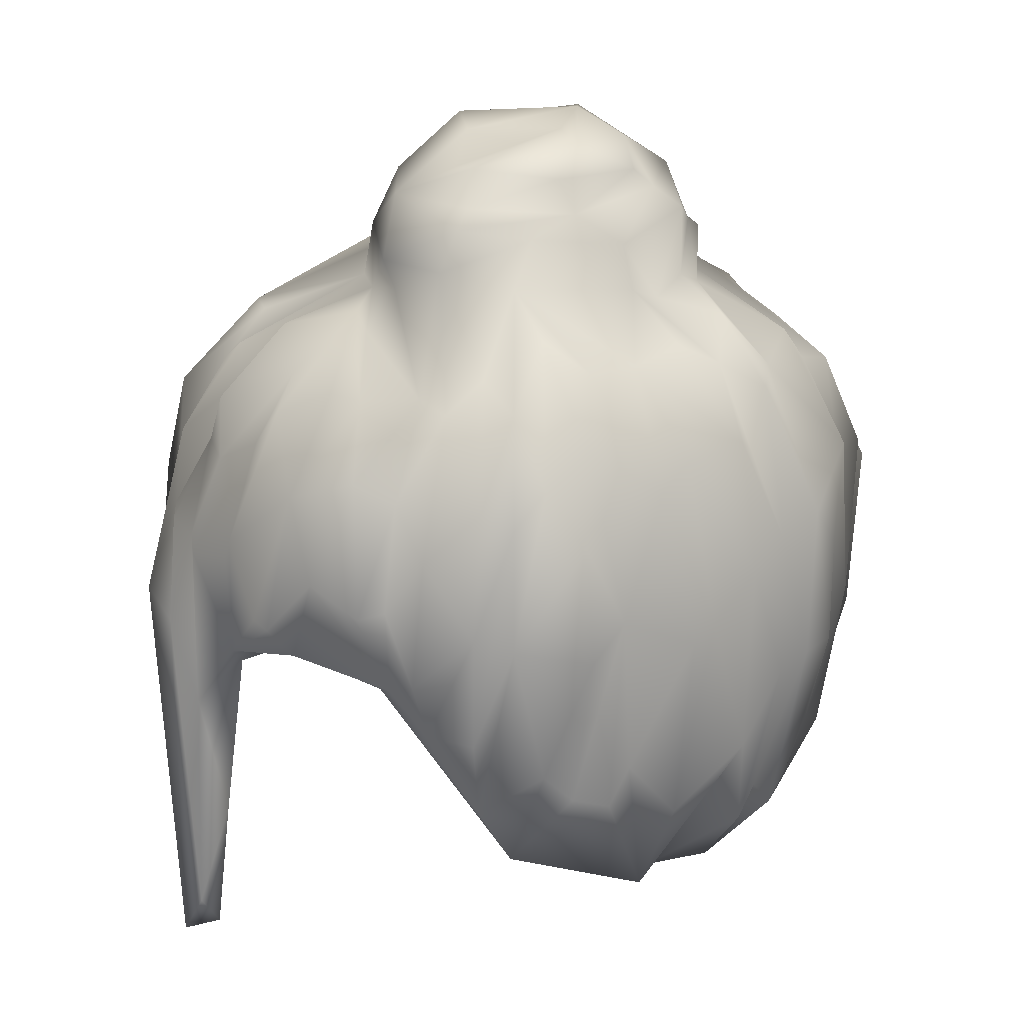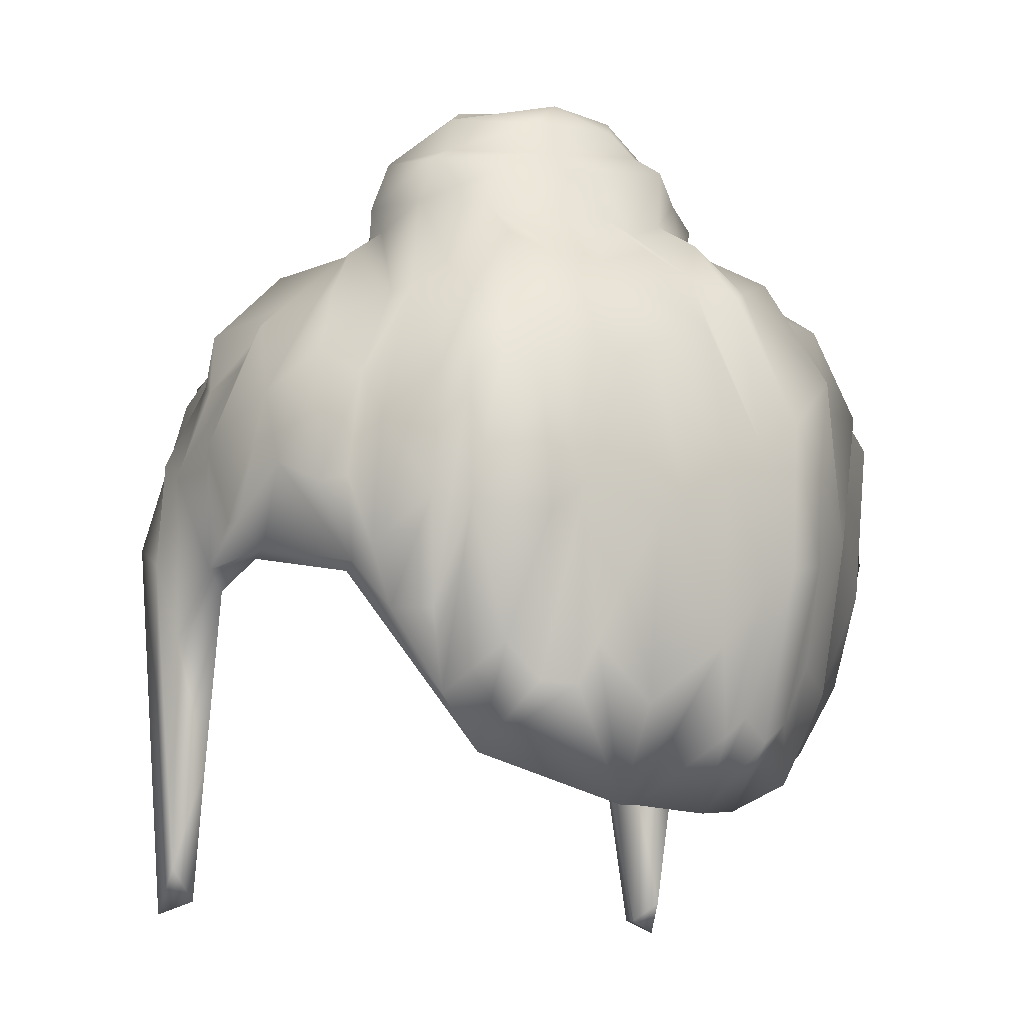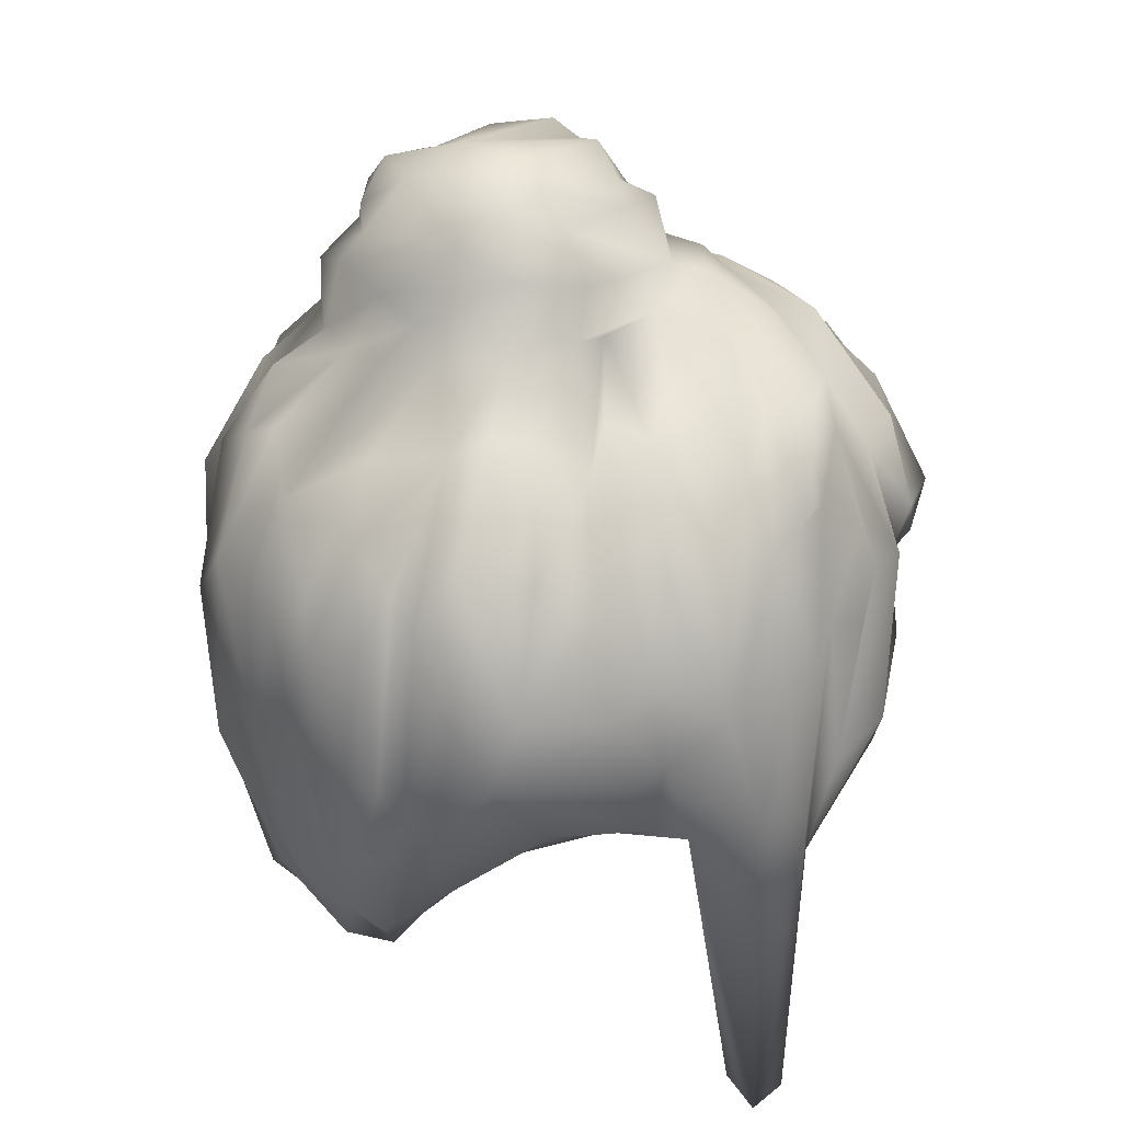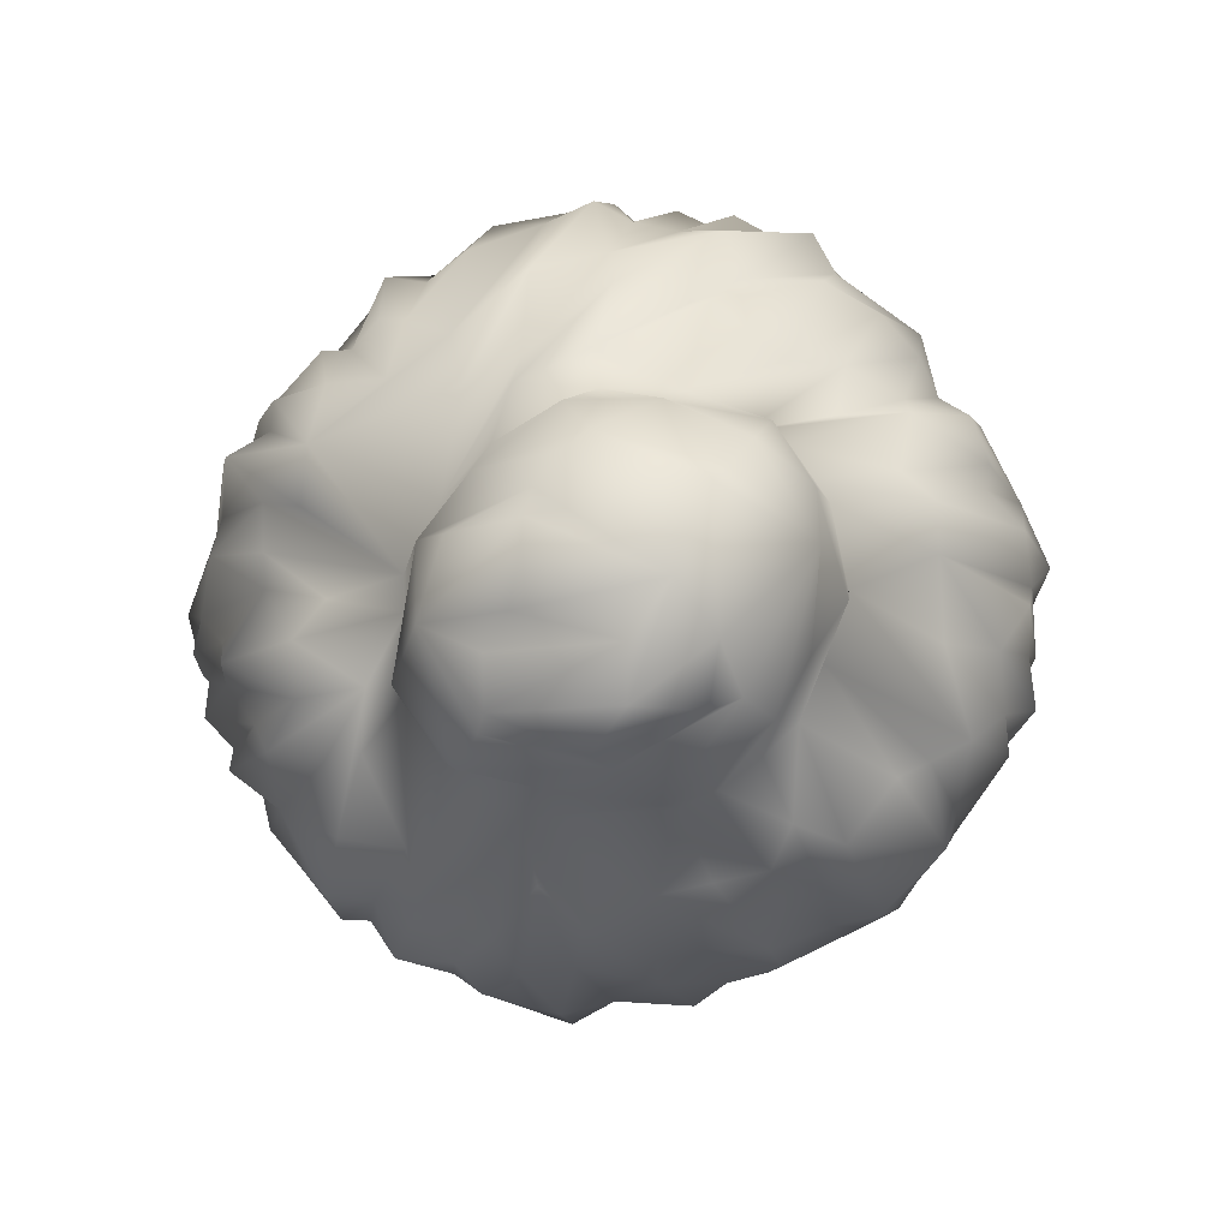
<metadata>
{"format":"obj","ext":"obj","renderer":"f3d","projection":"perspective","resolution":1024,"background":"white","views":[{"elev":10.3,"azim":135.9,"up":"+Y"},{"elev":-13.6,"azim":142.3,"up":"+Y"},{"elev":26.9,"azim":-95.3,"up":"+Y"},{"elev":75.7,"azim":154.3,"up":"+Y"}]}
</metadata>
<code>
v  147.7 1537 281.5
v  87.09 1546 310.2
v  123.6 1525 280.4
v  218.9 1447 277.8
v  212.8 1444 247.4
v  -73.23 1612 291.6
v  -1.281 1632 290.9
v  51.35 1708 201.9
v  279.5 1276 164.5
v  279.1 1279 164.6
v  279.2 1276 161.1
v  -344.6 1346 135.7
v  -357.6 1466 100.8
v  -341.5 1414 48.7
v  345.6 1279 96.3
v  310.6 1158 95.62
v  325.7 1326 47.41
v  -318.4 1578 52.53
v  -280.8 1614 14.8
v  -337 1495 33.88
v  343.5 1507 -54.87
v  362.2 1377 -39.55
v  350.2 1427 -91.54
v  -188.8 1154 -181.4
v  -284.9 1250 -151.6
v  -193.7 1143 -188.9
v  -232.2 1668 -130
v  -255.1 1601 -212.6
v  -303.2 1572 -183.8
v  -54.01 1105 -240.3
v  24.53 1109 -230.9
v  200.7 1473 -313.1
v  217.8 1525 -276.1
v  245.3 1373 -262
v  -235.9 1527 -286.5
v  -175.1 1518 -308.9
v  -189.5 1380 -310.4
v  87.33 1371 -346.6
v  126.7 1247 -299.7
v  71.6 1193 -308.9
v  339.9 1351 -51.6
v  323.7 1349 -12.17
v  302.1 1327 -149.5
v  2.775 1252 -337.4
v  61.87 1104 -254.1
v  63.56 1734 149.3
v  194.3 1674 178.1
v  119.6 1733 70.07
v  -14.67 1846 -152.4
v  69.37 1840 -167.5
v  13.46 1814 -192.6
v  -132.1 1440 -339
v  -83.21 1479 -356
v  -119.8 1343 -345.3
v  99.18 1632 -276.7
v  158.5 1629 -275.3
v  116.9 1519 -330.3
v  0.6146 1835 42.15
v  31.1 1862 26.6
v  -58.37 1875 -44.95
v  -192.9 1677 151.2
v  -151.3 1723 129.4
v  -257.6 1652 128
v  291.7 1322 -124.5
v  231.4 1201 -198.2
v  272.7 1282 -171.4
v  191.8 1363 -313.1
v  206 1244 -262.7
v  -164.1 1452 246.7
v  -235.6 1368 254.5
v  -289 1289 187.3
v  -167.1 1654 220.2
v  -193.8 1688 193
v  -245.3 1615 195.5
v  -321.1 1477 153.5
v  261.1 1603 -149.8
v  338.3 1530 -142.6
v  303.2 1509 -161.7
v  29.83 1758 125.5
v  10.66 1736 150.2
v  306.2 1548 164.4
v  348.8 1386 172.2
v  336.4 1478 138
v  276.2 1603 101.2
v  -17.43 1169 -316.1
v  -208.2 1199 -232.7
v  -227.6 1419 -278
v  -187.5 1232 -277.5
v  322 1271 78.81
v  296.1 1040 163
v  277.6 1319 178.5
v  -0.9729 1874 -100.3
v  78.19 1870 -10.25
v  119.1 1853 -66.07
v  183.2 1791 -29.54
v  218.1 1728 -49.85
v  202.1 1759 -139.3
v  -158.4 1735 -68.34
v  -143.4 1791 -64.33
v  -132.2 1752 -149.3
v  -92.48 1741 66.9
v  -138.4 1784 0.9427
v  -147.7 1736 -8.319
v  322 1014 159.8
v  359.8 1361 121
v  320 1356 195.7
v  -149.2 1539 -334.9
v  -62.48 1624 -306.1
v  -142.2 1721 -135
v  -204.3 1656 -197
v  113.8 1690 196.5
v  74.8 1655 248.5
v  157.9 1653 226.8
v  145.4 1590 277.6
v  217.1 1493 277.5
v  53.54 1384 -341.9
v  8.262 1430 -354.1
v  176 1558 -292.1
v  150.8 1396 -314.6
v  -285.3 1589 148.5
v  270.6 1594 -196.9
v  68.64 1744 -231.4
v  170.6 1703 -185.3
v  55.28 1699 -232.2
v  -317.6 1324 74.56
v  -336.3 1348 41
v  -294.5 1518 -214.1
v  -280.3 1505 -258
v  170.8 1706 33.39
v  246.7 1618 166.1
v  264.2 1637 120.3
v  261.5 1662 -74.75
v  307.9 1603 -117.7
v  -120.8 1817 -113.4
v  -17.23 1796 -191.4
v  -171.2 1143 -233.8
v  -141.8 1251 -300.5
v  -116.5 1193 -293.6
v  -55.2 1317 -336.2
v  -84.84 1335 -345.2
v  235.9 1677 -30.06
v  273.9 1663 35.02
v  291.6 1619 -0.0795
v  340.2 1532 58.16
v  371.5 1441 63.91
v  331.6 1551 11.28
v  308.4 1458 -205.8
v  -85.11 1735 176.1
v  -102.2 1674 221.9
v  -265.9 1347 -252.8
v  -291.3 1389 -228.9
v  -39.63 1756 125.8
v  254.6 1413 257.5
v  262.4 1498 251.4
v  207 1718 -119.9
v  222.1 1621 -195.9
v  179.7 1658 -233.3
v  -318.4 1019 142.8
v  -304.9 1340 184.1
v  -119.9 1652 -278.5
v  -61.43 1701 -211.7
v  -343.5 1350 -148.1
v  -352.9 1497 -149.6
v  -320.9 1353 -178.1
v  -230 1183 -198.5
v  -30.31 1714 223.5
v  -83.94 1761 -178.3
v  -21.91 1710 -225.1
v  -24.01 1675 -278.3
v  -229.3 1590 235.5
v  -116.2 1641 281.4
v  144.9 1750 -183.1
v  195.8 1148 -206.2
v  -144.9 1564 299.3
v  -141.4 1621 256.8
v  -89.66 1510 313.2
v  -165.8 1526 277.2
v  -108.6 1504 270.7
v  -195.2 1617 -272.6
v  92.92 1799 61.96
v  -320.9 1339 -0.5047
v  -42.4 1541 336.3
v  370.7 1460 6.166
v  355.2 1382 -10.39
v  -338.2 1562 -10.91
v  -268.4 1663 -9.765
v  -325.3 1589 -62.76
v  -364.1 1474 -2.207
v  -362.3 1409 -107.3
v  -359.4 1406 8.294
v  59.24 1505 319.8
v  49.23 1853 -125.5
v  349.5 1343 31.82
v  -188.5 1696 65.33
v  -124 1731 16.69
v  -273.3 1307 189.5
v  -292.6 1032 144.1
v  -291.4 1186 136
v  353.8 1453 89.75
v  -233.9 1678 -55.39
v  -305 1034 171.6
v  -30.03 1764 89.7
v  66.3 1760 86.65
v  7.199 1816 77.43
v  -111.6 1827 -17.28
v  -62.48 1830 40.17
v  140.1 1208 -285.9
v  327.1 1547 89.48
v  234 1662 54.58
v  182.4 1695 7.567
v  -297.8 1300 -97.42
v  -332.9 1343 -51.5
v  291.4 1603 -54.56
v  93.87 1650 260.2
v  66.55 1572 322.1
v  122.4 1598 264
v  19.2 1690 -231.1
v  -34.34 1776 -214.3
v  152.8 1758 40.19
v  -78.22 1853 -35.72
v  -247.1 1400 261
v  -279.5 1374 213.6
v  -197.4 1459 280.6
v  163.4 1213 -259.7
v  -318.9 1543 -165.9
v  -364.1 1471 -81.39
v  -270.3 1512 203.8
v  -196.7 1540 278.6
v  -106 1112 -227.4
v  209.6 1701 -56.52
v  214 1562 240
v  258.6 1591 225.4
v  73.06 1542 -323.7
v  24.87 1558 -349.2
v  -151.5 1722 -39.95
v  95.63 1773 -193.3
v  108.5 1806 -183
v  176.5 1778 -125.7
v  2.738 1630 -298.9
v  -45.24 1455 -344.4
v  -233.4 1681 45.14
v  -207.4 1685 8.222
v  314.6 1405 -158.3
v  303.4 1335 -184.2
v  267.5 1382 -230.1
v  264.5 1505 -237.9
v  -215.4 1541 253.8
v  -260 1507 235.1
v  -31.9 1605 -329.1
v  135.3 1814 20.07
v  36.12 1571 302.4
v  5.146 1506 322.8
v  301.3 1026 127.7
v  331 1057 118.3
v  -155.8 1621 -274.1
v  283 1508 203.7
v  258.3 1276 -219.8
v  -98.74 1709 -178.2
v  -56.02 1193 -303.1
v  -322.2 1601 -129.3
v  -306.2 1577 103.2
v  337.4 1401 -145.2
v  331.8 1585 -22.71
v  -309.2 1489 186.6
v  221.3 1668 133.6
v  -314.2 1582 -79.39
v  -246.3 1691 -93.97
v  51.77 1650 -290.4
v  201.4 1611 247.3
v  62.15 1855 12.95
v  -307.6 1051 118.4
v  253.9 1491 -270.7
v  228.3 1594 -244.1
v  -257 1252 -225.1
v  -327.9 1397 -200
v  334.9 1593 61.55
v  -80.57 1170 -303.2
v  -245.5 1548 -255.8
v  -275.3 1626 178.6
v  167 1816 -120.7
v  147.7 1817 -78.42
v  356.7 1465 115
v  359.8 1439 27.74
g headusOBJexport001
f 1 2 3
f 4 1 5
f 6 7 8
f 9 10 11
f 12 13 14
f 15 16 17
f 18 19 20
f 21 22 23
f 24 25 26
f 27 28 29
f 24 30 31
f 32 33 34
f 35 36 37
f 38 39 40
f 41 42 43
f 31 44 45
f 46 47 48
f 49 50 51
f 52 53 54
f 55 56 57
f 58 59 60
f 61 62 63
f 64 65 66
f 67 34 68
f 69 70 71
f 72 73 74
f 75 13 12
f 76 77 78
f 79 80 48
f 43 42 64
f 81 82 83
f 81 83 84
f 31 30 85
f 86 87 88
f 9 89 16
f 90 91 9
f 92 93 94
f 95 96 97
f 98 99 100
f 101 102 103
f 82 104 105
f 106 91 104
f 107 108 53
f 27 109 110
f 111 8 112
f 113 114 115
f 116 44 117
f 118 119 57
f 75 120 13
f 120 63 13
f 76 78 121
f 122 123 124
f 125 14 126
f 127 28 128
f 129 130 131
f 76 132 133
f 12 14 125
f 134 49 135
f 60 59 92
f 136 137 138
f 117 139 140
f 141 142 143
f 144 145 146
f 1 3 5
f 23 41 43
f 78 147 121
f 148 80 79
f 148 149 80
f 86 150 87
f 127 128 151
f 55 123 56
f 32 118 33
f 152 148 79
f 61 73 152
f 106 153 91
f 106 154 153
f 123 155 156
f 123 157 56
f 12 125 158
f 159 75 12
f 8 111 47
f 131 130 81
f 160 161 108
f 124 123 55
f 162 163 164
f 25 164 165
f 8 47 46
f 149 166 80
f 99 167 100
f 161 168 169
f 170 72 74
f 171 166 149
f 97 96 155
f 172 155 123
f 64 31 173
f 174 171 175
f 176 177 178
f 107 160 108
f 179 36 35
f 180 59 58
f 93 95 94
f 125 126 181
f 6 182 7
f 6 174 182
f 183 184 21
f 83 82 105
f 185 186 187
f 188 189 190
f 191 178 3
f 44 31 85
f 44 139 117
f 97 155 172
f 92 192 50
f 193 145 15
f 193 15 17
f 194 101 195
f 27 98 109
f 196 197 198
f 159 12 158
f 137 52 54
f 137 54 138
f 199 15 145
f 144 199 145
f 186 200 187
f 186 103 200
f 173 31 45
f 40 39 45
f 196 71 201
f 69 71 196
f 202 203 204
f 205 202 206
f 207 173 45
f 34 65 68
f 83 208 84
f 209 142 210
f 211 212 25
f 212 189 162
f 21 23 77
f 141 213 133
f 214 215 216
f 214 216 111
f 217 218 122
f 167 168 161
f 210 142 141
f 96 219 210
f 134 60 49
f 206 220 205
f 221 222 71
f 223 69 177
f 119 118 32
f 119 67 224
f 163 225 164
f 185 187 226
f 44 116 40
f 40 45 44
f 170 74 227
f 228 222 221
f 134 167 99
f 205 220 134
f 38 57 119
f 39 38 119
f 229 136 138
f 24 26 229
f 121 155 76
f 155 230 76
f 136 88 137
f 137 37 52
f 154 231 153
f 232 47 231
f 117 233 116
f 234 55 233
f 103 102 98
f 103 235 200
f 236 237 238
f 51 237 236
f 234 233 117
f 239 234 240
f 241 242 19
f 18 241 19
f 238 97 236
f 95 97 238
f 17 42 193
f 117 140 240
f 240 234 117
f 14 188 190
f 20 19 185
f 243 244 147
f 147 245 246
f 72 170 247
f 247 248 222
f 249 239 240
f 169 217 239
f 93 250 95
f 95 219 96
f 251 182 252
f 252 176 178
f 73 148 152
f 73 149 148
f 19 242 186
f 185 19 186
f 90 9 253
f 254 104 253
f 37 36 107
f 255 107 36
f 2 191 3
f 215 251 252
f 256 106 82
f 106 104 82
f 66 65 257
f 147 244 245
f 178 177 69
f 62 61 152
f 194 62 101
f 162 164 25
f 212 162 25
f 121 147 246
f 156 155 121
f 101 62 152
f 202 102 101
f 256 232 106
f 232 256 130
f 36 179 255
f 179 258 255
f 85 139 44
f 30 259 85
f 130 256 81
f 81 256 82
f 260 27 225
f 260 225 163
f 7 182 251
f 7 112 8
f 13 18 20
f 13 63 261
f 77 262 78
f 243 262 43
f 116 233 57
f 233 55 57
f 63 194 261
f 63 62 194
f 211 25 24
f 167 218 168
f 167 134 218
f 8 166 6
f 166 8 46
f 135 236 122
f 122 172 123
f 37 87 35
f 150 128 87
f 240 53 249
f 53 240 140
f 104 91 90
f 90 253 104
f 261 194 241
f 241 194 195
f 226 260 163
f 189 163 162
f 141 263 213
f 263 183 21
f 264 227 74
f 227 264 159
f 141 143 263
f 263 146 183
f 129 47 265
f 47 232 265
f 119 32 67
f 32 34 67
f 266 267 260
f 266 260 226
f 105 104 254
f 16 15 254
f 87 37 88
f 88 37 137
f 153 4 5
f 115 153 231
f 239 268 234
f 239 124 268
f 113 269 47
f 115 269 113
f 199 105 15
f 105 254 15
f 180 219 270
f 180 129 219
f 200 267 266
f 200 235 267
f 197 158 271
f 196 201 197
f 272 257 34
f 34 257 65
f 174 175 177
f 174 177 176
f 217 124 239
f 217 122 124
f 201 159 158
f 197 201 158
f 171 6 166
f 171 174 6
f 157 33 118
f 273 123 156
f 206 202 204
f 220 206 58
f 165 164 274
f 275 127 151
f 142 276 143
f 84 276 142
f 102 99 98
f 99 205 134
f 246 245 272
f 273 246 272
f 275 29 127
f 28 127 29
f 261 241 18
f 13 261 18
f 48 129 180
f 48 47 129
f 49 60 92
f 49 92 50
f 182 174 176
f 252 182 176
f 164 225 275
f 164 275 274
f 100 167 161
f 179 109 258
f 153 5 91
f 277 140 259
f 259 30 277
f 108 249 53
f 161 169 108
f 33 272 34
f 33 273 272
f 152 79 202
f 101 152 202
f 116 57 38
f 40 116 38
f 177 228 221
f 228 177 175
f 26 136 229
f 86 165 274
f 109 100 258
f 109 98 100
f 269 115 231
f 269 231 47
f 224 67 68
f 224 68 173
f 110 109 179
f 110 179 278
f 279 73 61
f 120 61 63
f 273 156 246
f 156 121 246
f 133 21 77
f 133 77 76
f 192 280 50
f 95 280 281
f 224 173 207
f 119 224 207
f 279 61 120
f 264 74 120
f 92 94 192
f 94 95 281
f 255 160 107
f 258 160 255
f 274 150 86
f 275 151 274
f 260 267 27
f 267 98 27
f 180 203 48
f 204 203 180
f 43 64 66
f 243 43 244
f 268 124 55
f 234 268 55
f 52 107 53
f 37 107 52
f 232 154 106
f 232 231 154
f 83 105 282
f 208 83 282
f 66 245 244
f 244 43 66
f 20 185 188
f 188 185 226
f 111 216 113
f 111 113 47
f 213 21 133
f 213 263 21
f 87 128 278
f 128 28 278
f 92 270 93
f 93 270 250
f 245 257 272
f 245 66 257
f 131 81 84
f 129 131 209
f 278 35 87
f 278 179 35
f 118 56 157
f 56 118 57
f 71 222 227
f 222 248 227
f 265 130 129
f 265 232 130
f 77 23 262
f 23 43 262
f 280 238 237
f 280 95 238
f 169 239 249
f 108 169 249
f 264 120 75
f 264 75 159
f 276 144 143
f 276 84 208
f 102 205 99
f 205 102 202
f 72 247 228
f 247 222 228
f 250 219 95
f 270 219 250
f 28 27 110
f 110 278 28
f 70 221 71
f 223 177 221
f 283 145 193
f 145 283 146
f 140 139 259
f 259 139 85
f 74 279 120
f 73 279 74
f 172 236 97
f 236 172 122
f 183 193 184
f 193 42 41
f 215 112 251
f 7 251 112
f 96 210 230
f 96 230 155
f 26 86 136
f 86 88 136
f 149 73 72
f 228 175 72
f 50 280 237
f 51 50 237
f 132 141 133
f 210 141 132
f 157 123 273
f 157 273 33
f 54 140 138
f 54 53 140
f 230 210 132
f 230 132 76
f 68 65 173
f 65 64 173
f 80 166 46
f 80 46 48
f 150 151 128
f 274 151 150
f 263 143 146
f 143 144 146
f 277 229 138
f 138 140 277
f 14 20 188
f 14 13 20
f 218 135 122
f 218 134 135
f 78 262 243
f 147 78 243
f 183 283 193
f 146 283 183
f 204 58 206
f 204 180 58
f 175 149 72
f 171 149 175
f 227 159 71
f 71 159 201
f 119 207 39
f 207 45 39
f 92 59 270
f 270 59 180
f 191 2 252
f 252 178 191
f 198 197 271
f 158 125 271
f 226 187 266
f 187 200 266
f 248 247 170
f 248 170 227
f 125 198 271
f 253 16 254
f 9 16 253
f 161 160 258
f 258 100 161
f 114 1 4
f 114 113 216
f 188 226 189
f 226 163 189
f 114 216 1
f 216 2 1
f 202 79 203
f 203 79 48
f 26 25 165
f 26 165 86
f 235 98 267
f 103 98 235
f 209 84 142
f 209 131 84
f 168 217 169
f 218 217 168
f 223 221 70
f 223 70 69
f 27 29 225
f 225 29 275
f 195 101 103
f 195 103 186
f 16 89 17
f 114 4 115
f 115 4 153
f 220 60 134
f 220 58 60
f 219 129 210
f 129 209 210
f 181 126 212
f 126 189 212
f 192 281 280
f 192 94 281
f 186 242 195
f 242 241 195
f 23 22 41
f 22 193 41
f 181 212 211
f 144 208 199
f 276 208 144
f 30 229 277
f 24 229 30
f 216 215 2
f 215 252 2
f 51 236 135
f 49 51 135
f 282 105 199
f 208 282 199
f 112 214 111
f 215 214 112
f 21 184 22
f 184 193 22
f 126 14 190
f 190 189 126

</code>
